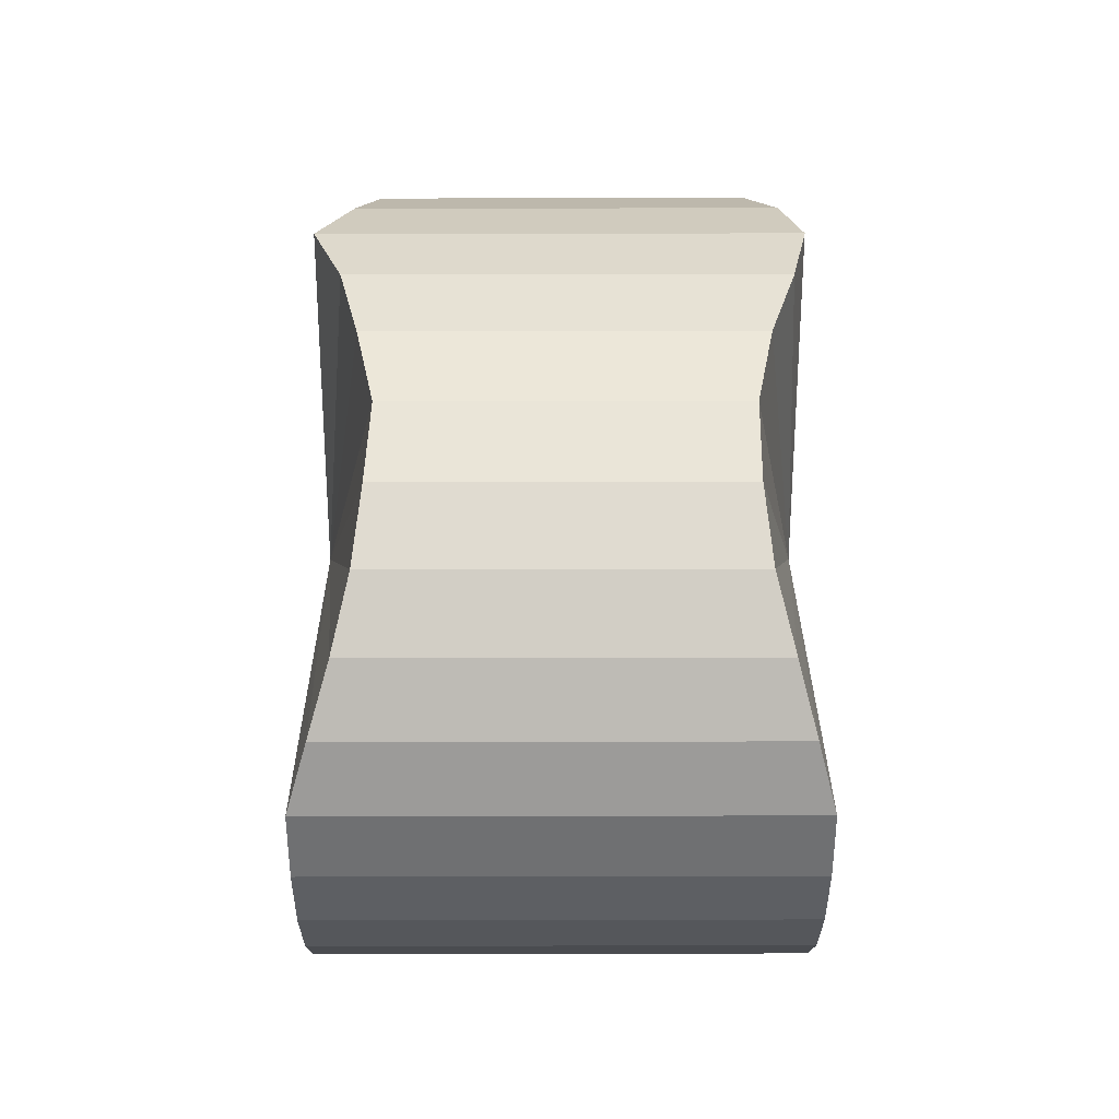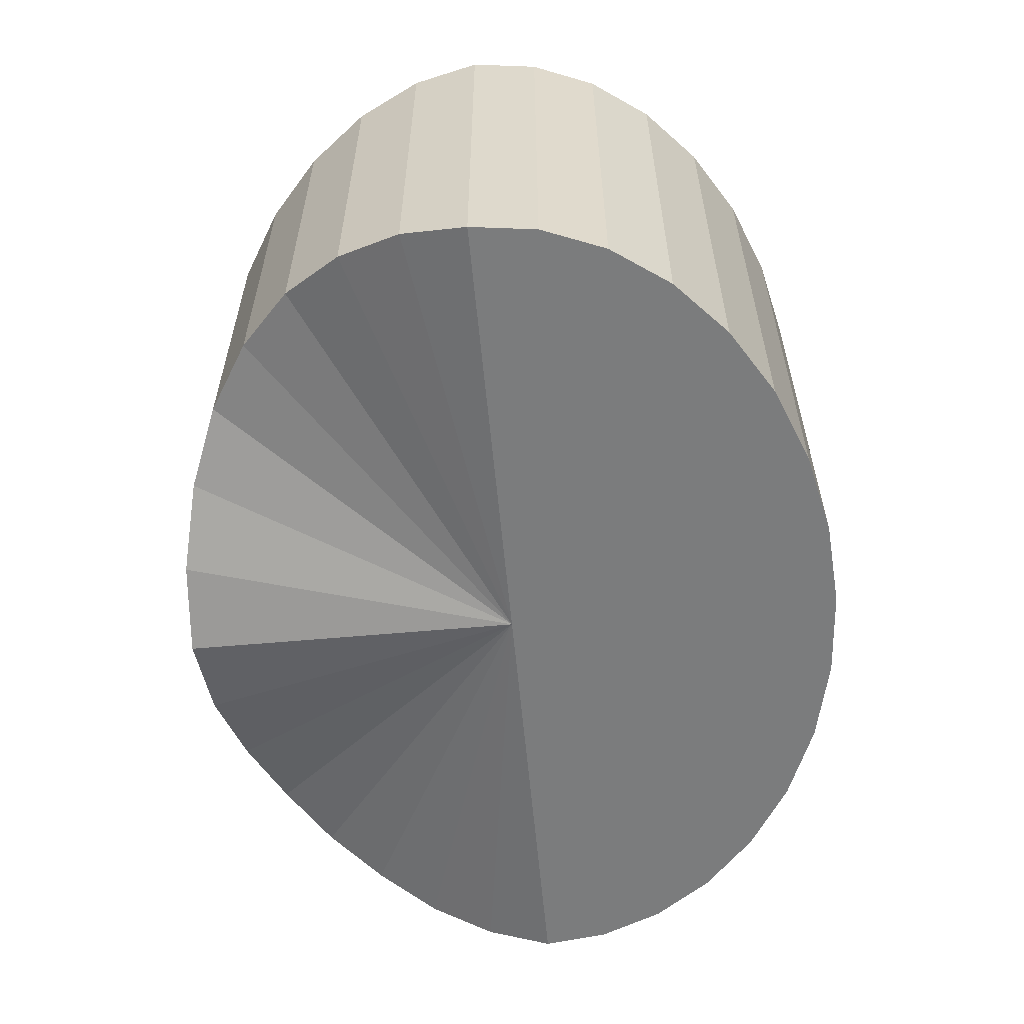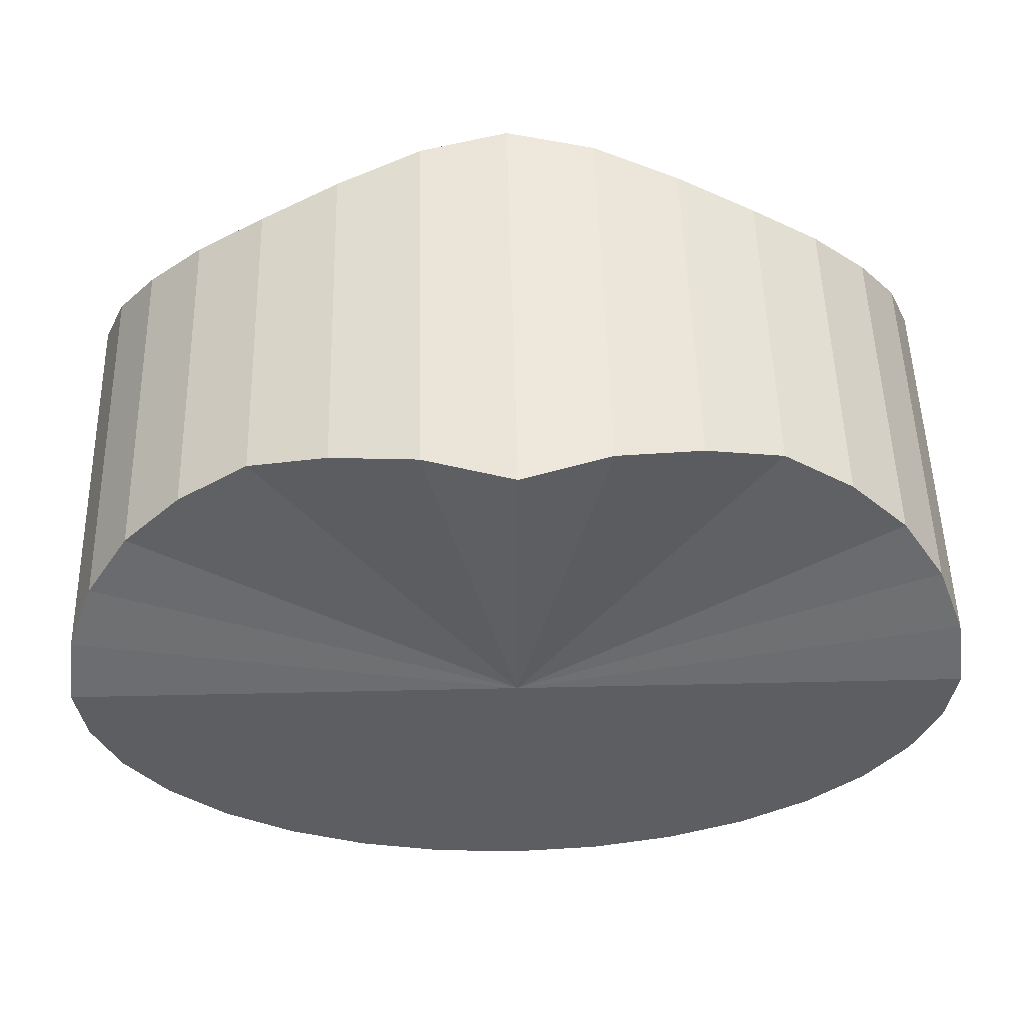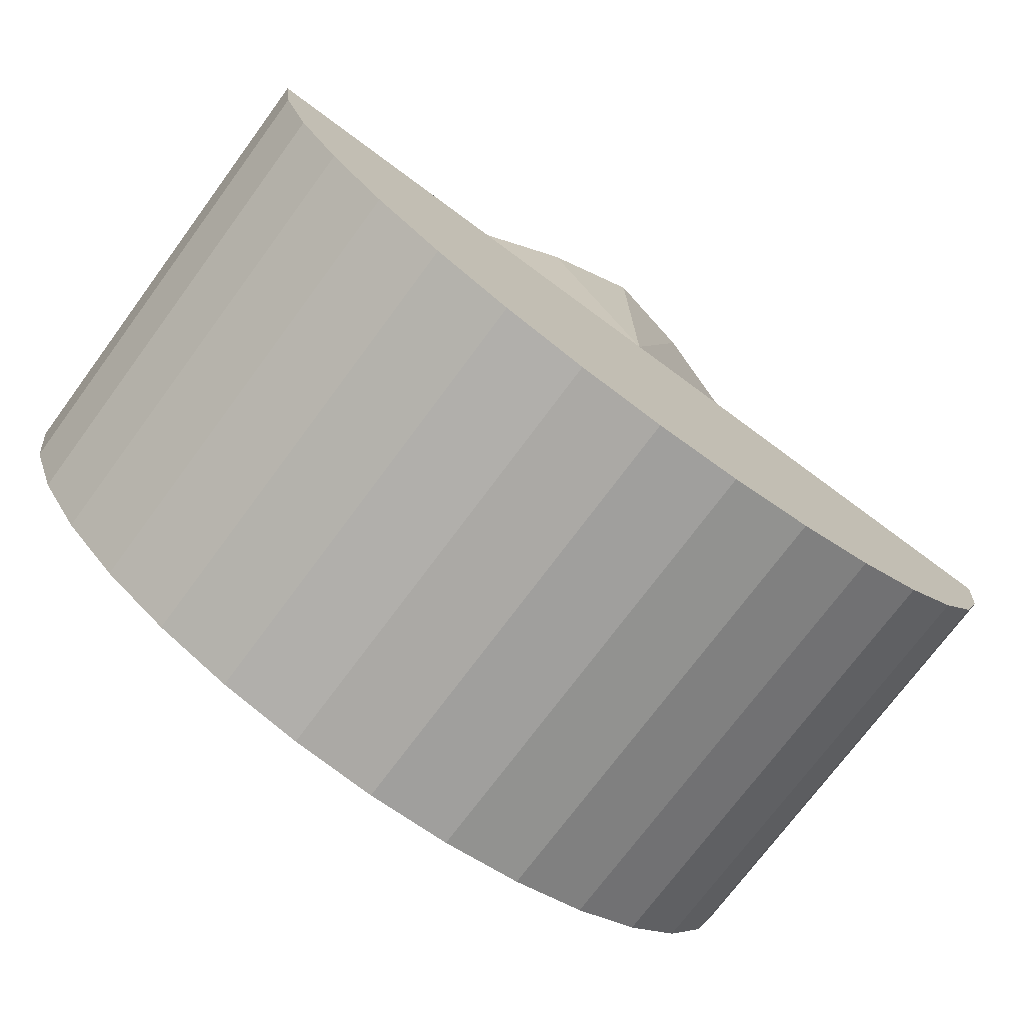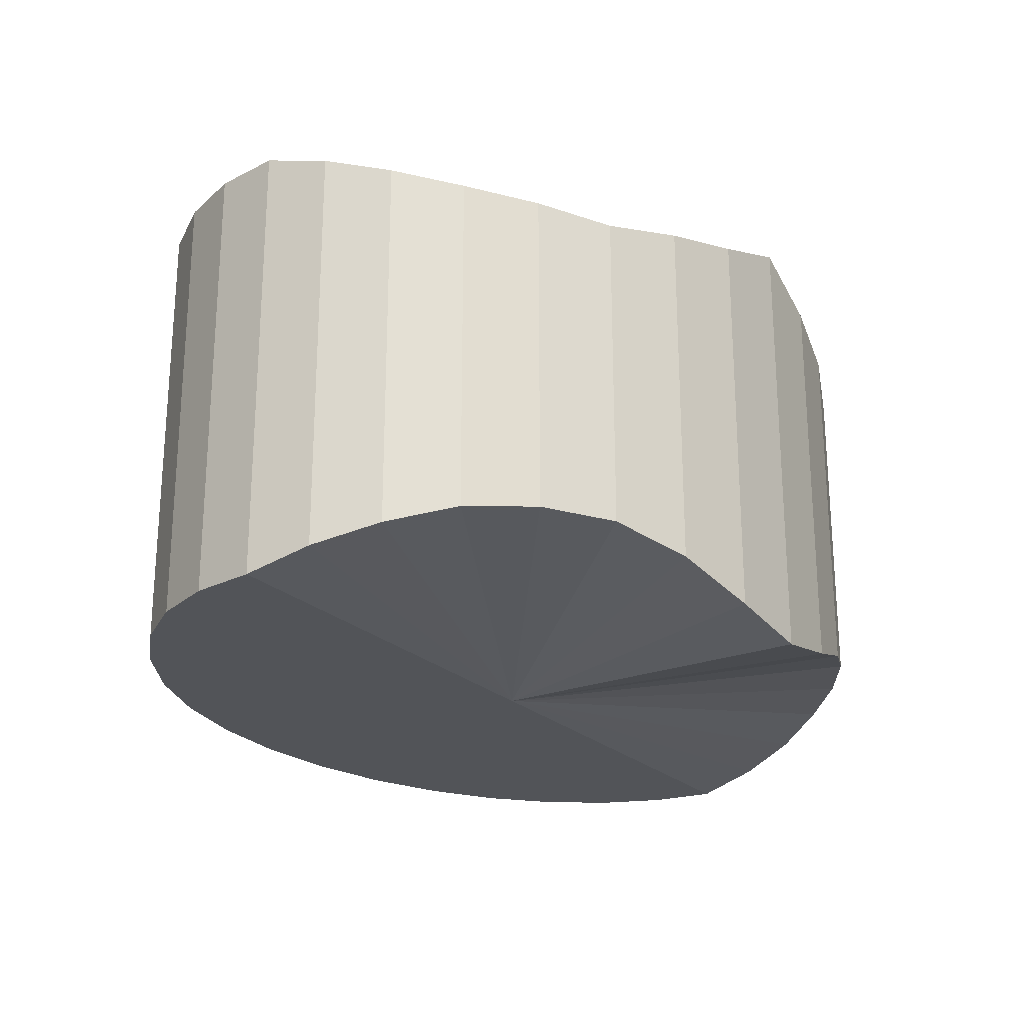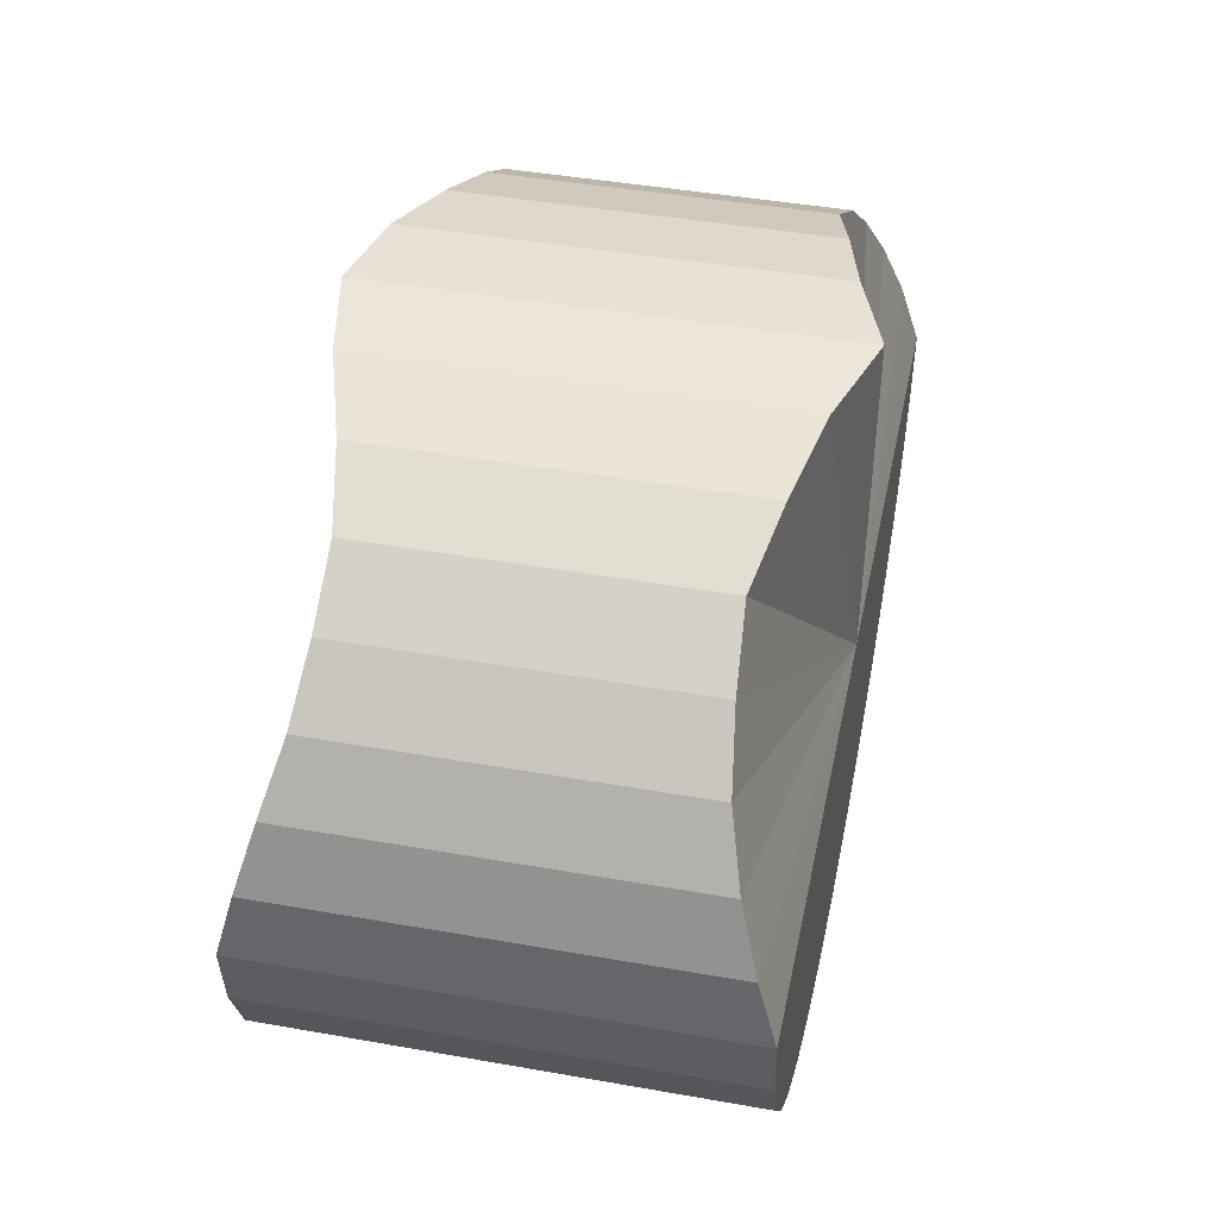
<metadata>
{"format":"obj","ext":"obj","renderer":"f3d","projection":"perspective","resolution":1024,"background":"white","views":[{"elev":27.7,"azim":-90.2,"up":"+Z"},{"elev":-58.6,"azim":95.3,"up":"+Y"},{"elev":52.3,"azim":178.6,"up":"+Z"},{"elev":-73.6,"azim":-36.5,"up":"+Z"},{"elev":-23.3,"azim":-56.9,"up":"+Y"},{"elev":44.0,"azim":101.7,"up":"+Z"}]}
</metadata>
<code>
o Cylinder_Cylinder.011
v 0 0 -0.75
v 0 1 -0.75
v 0.1951 1 -0.7356
v 0.1951 0 -0.7356
v 0.3827 1 -0.6929
v 0.3827 0 -0.6929
v 0.5556 1 -0.6236
v 0.5556 0 -0.6236
v 0.7071 1 -0.5303
v 0.7071 0 -0.5303
v 0.8315 1 -0.4167
v 0.8315 0 -0.4167
v 0.9239 1 -0.287
v 0.9239 0 -0.287
v 0.9808 1 -0.1463
v 0.9808 0 -0.1463
v 1 1 0
v 1 0 0
v 0.9808 0.9576 0.1463
v 0.9808 0.03809 0.1463
v 0.9239 0.9142 0.287
v 0.9239 0.07731 0.287
v 0.8315 0.8787 0.4167
v 0.8315 0.1156 0.4167
v 0.7071 0.8603 0.5303
v 0.7071 0.1321 0.5303
v 0.5556 0.8491 0.6236
v 0.5556 0.1316 0.6236
v 0.3827 0.8878 0.6929
v 0.3827 0.09525 0.6929
v 0.1951 0.9316 0.7356
v 0.1951 0.03809 0.7356
v 0 1 0.75
v 0 -0 0.75
v -0.1951 0.9316 0.7356
v -0.1951 0.03809 0.7356
v -0.3827 0.8878 0.6929
v -0.3827 0.09525 0.6929
v -0.5556 0.8491 0.6236
v -0.5556 0.1316 0.6236
v -0.7071 0.8603 0.5303
v -0.7071 0.1321 0.5303
v -0.8315 0.8787 0.4167
v -0.8315 0.1156 0.4167
v -0.9239 0.9142 0.287
v -0.9239 0.07731 0.287
v -0.9808 0.9576 0.1463
v -0.9808 0.03809 0.1463
v -1 1 -1e-06
v -1 0 -1e-06
v -0.9808 1 -0.1463
v -0.9808 0 -0.1463
v -0.9239 1 -0.287
v -0.9239 0 -0.287
v -0.8315 1 -0.4167
v -0.8315 0 -0.4167
v -0.7071 1 -0.5303
v -0.7071 0 -0.5303
v -0.5556 1 -0.6236
v -0.5556 0 -0.6236
v -0.3827 1 -0.6929
v -0.3827 0 -0.6929
v -0.1951 1 -0.7356
v -0.1951 0 -0.7356
v -0 0 -0
v -0 1 0
f 1 2 3 4
f 4 3 5 6
f 6 5 7 8
f 8 7 9 10
f 10 9 11 12
f 12 11 13 14
f 14 13 15 16
f 16 15 17 18
f 18 17 19 20
f 20 19 21 22
f 22 21 23 24
f 24 23 25 26
f 26 25 27 28
f 28 27 29 30
f 30 29 31 32
f 32 31 33 34
f 34 33 35 36
f 36 35 37 38
f 38 37 39 40
f 40 39 41 42
f 42 41 43 44
f 44 43 45 46
f 46 45 47 48
f 48 47 49 50
f 50 49 51 52
f 52 51 53 54
f 54 53 55 56
f 56 55 57 58
f 58 57 59 60
f 60 59 61 62
f 62 61 63 64
f 64 63 2 1
f 1 4 65
f 4 6 65
f 6 8 65
f 8 10 65
f 10 12 65
f 12 14 65
f 14 16 65
f 16 18 65
f 18 20 65
f 20 22 65
f 22 24 65
f 24 26 65
f 26 28 65
f 28 30 65
f 30 32 65
f 32 34 65
f 34 36 65
f 36 38 65
f 38 40 65
f 40 42 65
f 42 44 65
f 44 46 65
f 46 48 65
f 48 50 65
f 50 52 65
f 52 54 65
f 54 56 65
f 56 58 65
f 58 60 65
f 60 62 65
f 62 64 65
f 64 1 65
f 3 2 66
f 2 63 66
f 63 61 66
f 61 59 66
f 59 57 66
f 57 55 66
f 55 53 66
f 53 51 66
f 51 49 66
f 49 47 66
f 47 45 66
f 45 43 66
f 43 41 66
f 41 39 66
f 39 37 66
f 37 35 66
f 35 33 66
f 33 31 66
f 31 29 66
f 29 27 66
f 27 25 66
f 25 23 66
f 23 21 66
f 21 19 66
f 19 17 66
f 17 15 66
f 15 13 66
f 13 11 66
f 11 9 66
f 9 7 66
f 7 5 66
f 5 3 66

</code>
